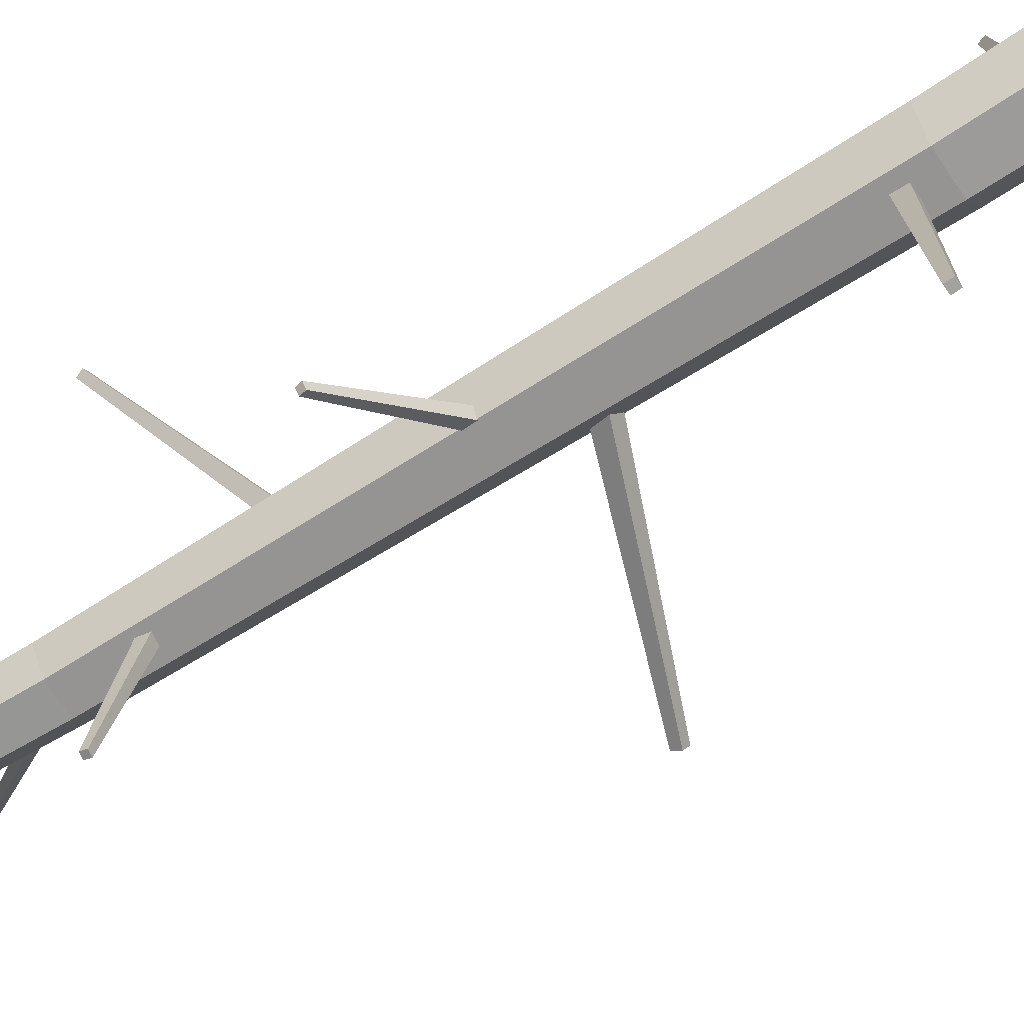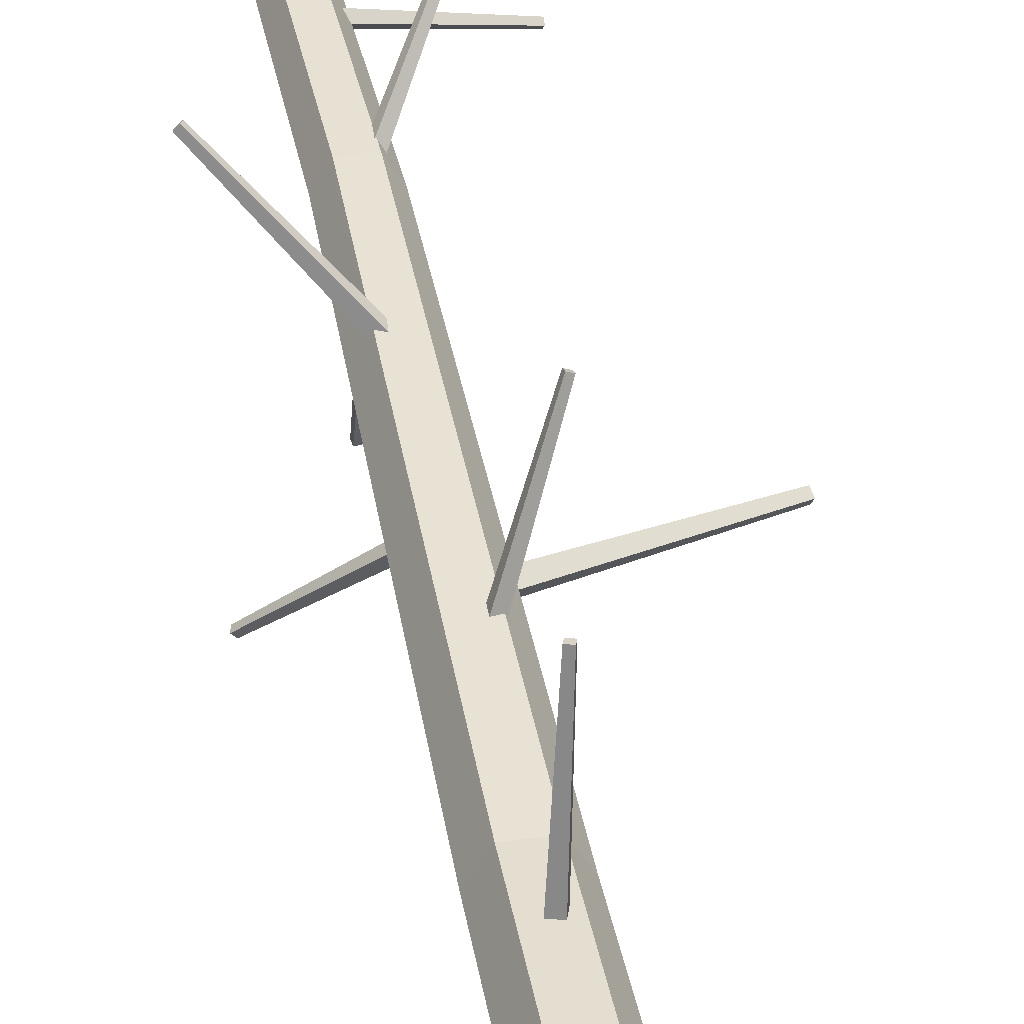
<metadata>
{"format":"obj","ext":"obj","renderer":"f3d","projection":"perspective","resolution":1024,"background":"white","views":[{"elev":-68.6,"azim":-56.9,"up":"+Z"},{"elev":39.3,"azim":-9.7,"up":"+Z"}]}
</metadata>
<code>
v -0.0873 12.89 0.1635
v -0.1242 12.85 0.1192
v -0.03244 12.84 0.1677
v -0.06938 12.8 0.1234
v 0.3772 13.32 -0.6888
v 0.3576 13.29 -0.7124
v 0.4065 13.29 -0.6866
v 0.3868 13.27 -0.7102
v -0.3991 -0.2858 0.1307
v -0.2708 4.904 -0.01182
v -0.1982 -0.2858 -0.2208
v -0.1339 4.904 -0.2514
v 0.2066 -0.2858 -0.2225
v 0.1421 4.904 -0.2526
v 0.5027 -0.2858 0.1268
v 0.2811 4.904 -0.0142
v 0.2096 -0.2858 0.4786
v 0.1442 4.904 0.2254
v -0.2894 -0.2831 0.543
v -0.1318 4.904 0.2266
v -0.2127 13.73 0.07594
v -0.2894 13.73 0.2101
v -0.05814 13.73 0.07527
v 0.01972 13.73 0.2088
v -0.05699 13.73 0.343
v -0.2116 13.73 0.3437
v -0.1688 14.78 0.1512
v -0.2023 14.78 0.2098
v -0.1014 14.78 0.1509
v -0.06738 14.78 0.2092
v -0.1009 14.78 0.2678
v -0.1683 14.78 0.2681
v -0.3133 1.203 0.1286
v -0.155 1.203 -0.1484
v 0.1641 1.203 -0.1498
v 0.3249 1.203 0.1259
v 0.1665 1.203 0.4029
v -0.1526 1.203 0.4043
v 0.2211 9.316 0.1318
v 0.1142 9.316 0.3187
v -0.1027 9.316 -0.05328
v 0.1126 9.316 -0.05421
v -0.101 9.316 0.3196
v -0.2095 9.316 0.1336
v 0.05907 5.083 0.01313
v 0.05902 5.19 0.001478
v -0.04852 5.083 0.0136
v -0.04857 5.19 0.001942
v 0.02727 4.94 -1.533
v 0.02724 4.997 -1.539
v -0.03005 4.94 -1.533
v -0.03008 4.997 -1.539
v 0.04228 8.784 0.07132
v 0.02894 8.863 0.08894
v -0.03857 8.77 0.07185
v -0.05191 8.849 0.08948
v -0.02986 9.049 -1.08
v -0.03697 9.091 -1.071
v -0.07293 9.041 -1.08
v -0.08004 9.083 -1.071
v 0.04125 7.04 -0.008959
v 0.06285 7.121 0.01203
v -0.01877 7.04 0.05282
v 0.002833 7.121 0.07381
v -0.8029 7.494 -0.801
v -0.7914 7.537 -0.7899
v -0.8349 7.494 -0.7681
v -0.8234 7.537 -0.7569
v -0.03946 8.037 0.1531
v -0.004886 8.121 0.1281
v 0.02522 8.031 0.2214
v 0.05979 8.115 0.1964
v -0.8714 8.665 1.028
v -0.853 8.71 1.015
v -0.8369 8.661 1.065
v -0.8185 8.706 1.052
v -0.04119 4.376 0.06179
v -0.01419 4.466 0.04164
v 0.05066 4.348 0.06048
v 0.07766 4.438 0.04033
v 0.08868 4.663 1.411
v 0.1031 4.711 1.4
v 0.1376 4.648 1.41
v 0.152 4.696 1.4
v 0.01383 6.163 0.1192
v 0.00311 6.242 0.09176
v 0.09215 6.163 0.08849
v 0.08143 6.242 0.0611
v 0.4442 6.606 1.164
v 0.4385 6.648 1.15
v 0.4859 6.606 1.148
v 0.4802 6.648 1.133
v -0.104 10.5 0.209
v -0.0988 10.57 0.2558
v -0.1179 10.55 0.1432
v -0.1127 10.61 0.19
v 1.058 10.58 -0.003019
v 1.061 10.62 0.02191
v 1.05 10.61 -0.03807
v 1.053 10.64 -0.01315
v 0.01636 6.535 0.05397
v -0.0148 6.633 0.1153
v -0.01433 6.589 -0.04876
v -0.04549 6.687 0.01255
v 1.617 7.181 -0.1159
v 1.6 7.233 -0.0832
v 1.601 7.21 -0.1706
v 1.584 7.262 -0.1379
v 0.009037 9.398 0.1956
v 0.07583 9.396 0.148
v 0.03859 9.335 0.2395
v 0.1054 9.333 0.192
v 0.5698 10.15 0.9214
v 0.6054 10.15 0.896
v 0.5855 10.11 0.9448
v 0.6211 10.11 0.9194
v -0.1321 12.12 0.2086
v -0.1317 12.07 0.2354
v -0.1898 12.13 0.2106
v -0.1893 12.07 0.2374
v -0.1172 12.5 0.9519
v -0.1169 12.47 0.9662
v -0.1479 12.5 0.9529
v -0.1476 12.47 0.9672
v -0.03715 11.73 0.1668
v -0.0837 11.69 0.1443
v 0.008376 11.68 0.165
v -0.03818 11.64 0.1426
v 0.1839 11.95 -0.7478
v 0.1591 11.93 -0.7598
v 0.2082 11.92 -0.7488
v 0.1834 11.9 -0.7607
v -0.1063 11.37 0.1937
v -0.1244 11.31 0.2165
v -0.1489 11.36 0.15
v -0.167 11.31 0.1729
v -0.6976 11.77 0.7111
v -0.7072 11.74 0.7233
v -0.7203 11.77 0.6878
v -0.7299 11.74 0.7
v -0.1773 13.57 0.2363
v -0.22 13.52 0.2297
v -0.1824 13.58 0.1714
v -0.2251 13.53 0.1648
v -0.9177 14.16 0.394
v -0.9404 14.13 0.3905
v -0.9204 14.16 0.3594
v -0.9431 14.14 0.3559
f 1 2 4 3
f 3 4 8 7
f 7 8 6 5
f 5 6 2 1
f 3 7 5 1
f 8 4 2 6
f 33 10 12 34
f 34 12 14 35
f 35 14 16 36
f 36 16 18 37
f 40 39 24 25
f 37 18 20 38
f 38 20 10 33
f 9 11 13 15 17 19
f 26 25 31 32
f 42 41 21 23
f 43 40 25 26
f 41 44 22 21
f 39 42 23 24
f 44 43 26 22
f 27 28 32 31 30 29
f 24 23 29 30
f 21 22 28 27
f 22 26 32 28
f 25 24 30 31
f 23 21 27 29
f 19 38 33 9
f 17 37 38 19
f 15 36 37 17
f 13 35 36 15
f 11 34 35 13
f 9 33 34 11
f 10 20 43 44
f 16 14 42 39
f 12 10 44 41
f 20 18 40 43
f 14 12 41 42
f 18 16 39 40
f 45 46 48 47
f 47 48 52 51
f 51 52 50 49
f 49 50 46 45
f 47 51 49 45
f 52 48 46 50
f 53 54 56 55
f 55 56 60 59
f 59 60 58 57
f 57 58 54 53
f 55 59 57 53
f 60 56 54 58
f 61 62 64 63
f 63 64 68 67
f 67 68 66 65
f 65 66 62 61
f 63 67 65 61
f 68 64 62 66
f 69 70 72 71
f 71 72 76 75
f 75 76 74 73
f 73 74 70 69
f 71 75 73 69
f 76 72 70 74
f 77 78 80 79
f 79 80 84 83
f 83 84 82 81
f 81 82 78 77
f 79 83 81 77
f 84 80 78 82
f 85 86 88 87
f 87 88 92 91
f 91 92 90 89
f 89 90 86 85
f 87 91 89 85
f 92 88 86 90
f 93 94 96 95
f 95 96 100 99
f 99 100 98 97
f 97 98 94 93
f 95 99 97 93
f 100 96 94 98
f 101 102 104 103
f 103 104 108 107
f 107 108 106 105
f 105 106 102 101
f 103 107 105 101
f 108 104 102 106
f 109 110 112 111
f 111 112 116 115
f 115 116 114 113
f 113 114 110 109
f 111 115 113 109
f 116 112 110 114
f 117 118 120 119
f 119 120 124 123
f 123 124 122 121
f 121 122 118 117
f 119 123 121 117
f 124 120 118 122
f 125 126 128 127
f 127 128 132 131
f 131 132 130 129
f 129 130 126 125
f 127 131 129 125
f 132 128 126 130
f 133 134 136 135
f 135 136 140 139
f 139 140 138 137
f 137 138 134 133
f 135 139 137 133
f 140 136 134 138
f 141 142 144 143
f 143 144 148 147
f 147 148 146 145
f 145 146 142 141
f 143 147 145 141
f 148 144 142 146

</code>
